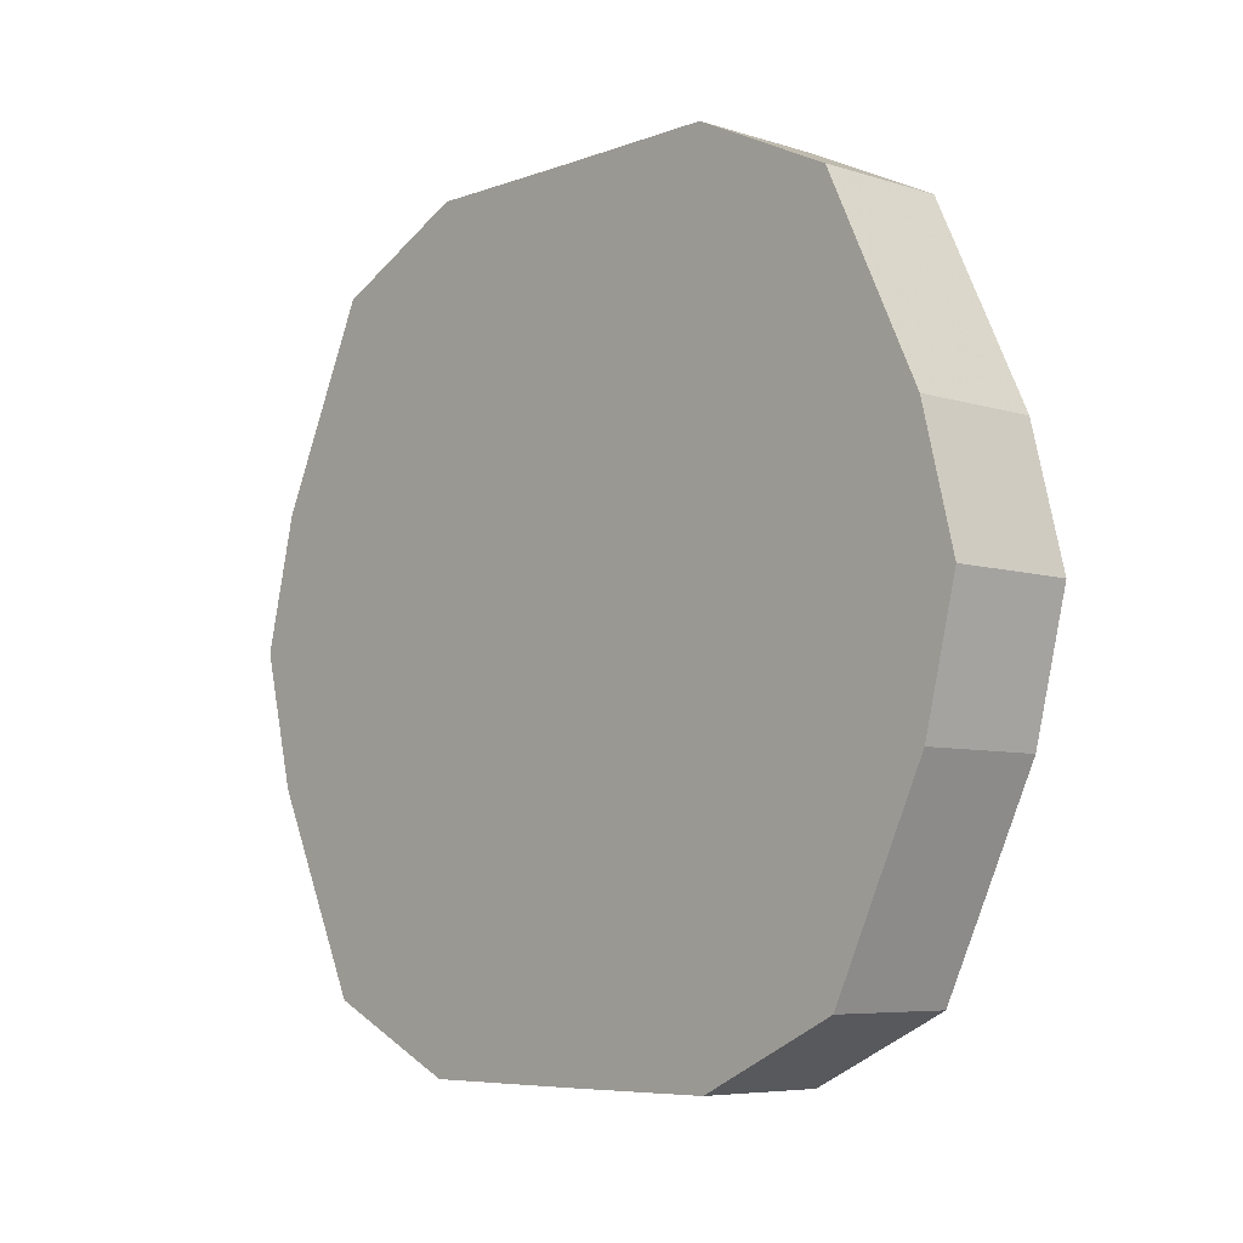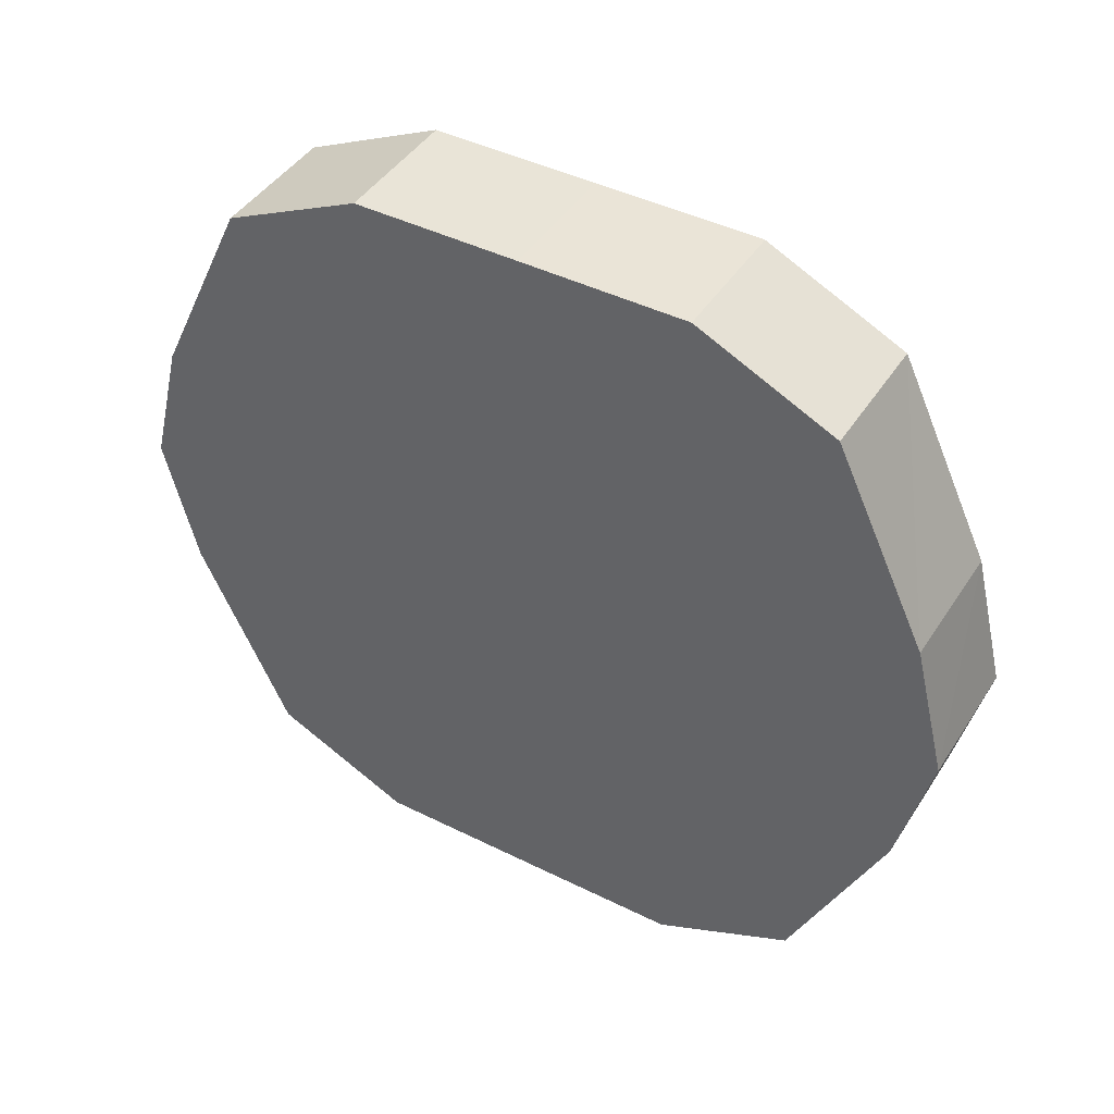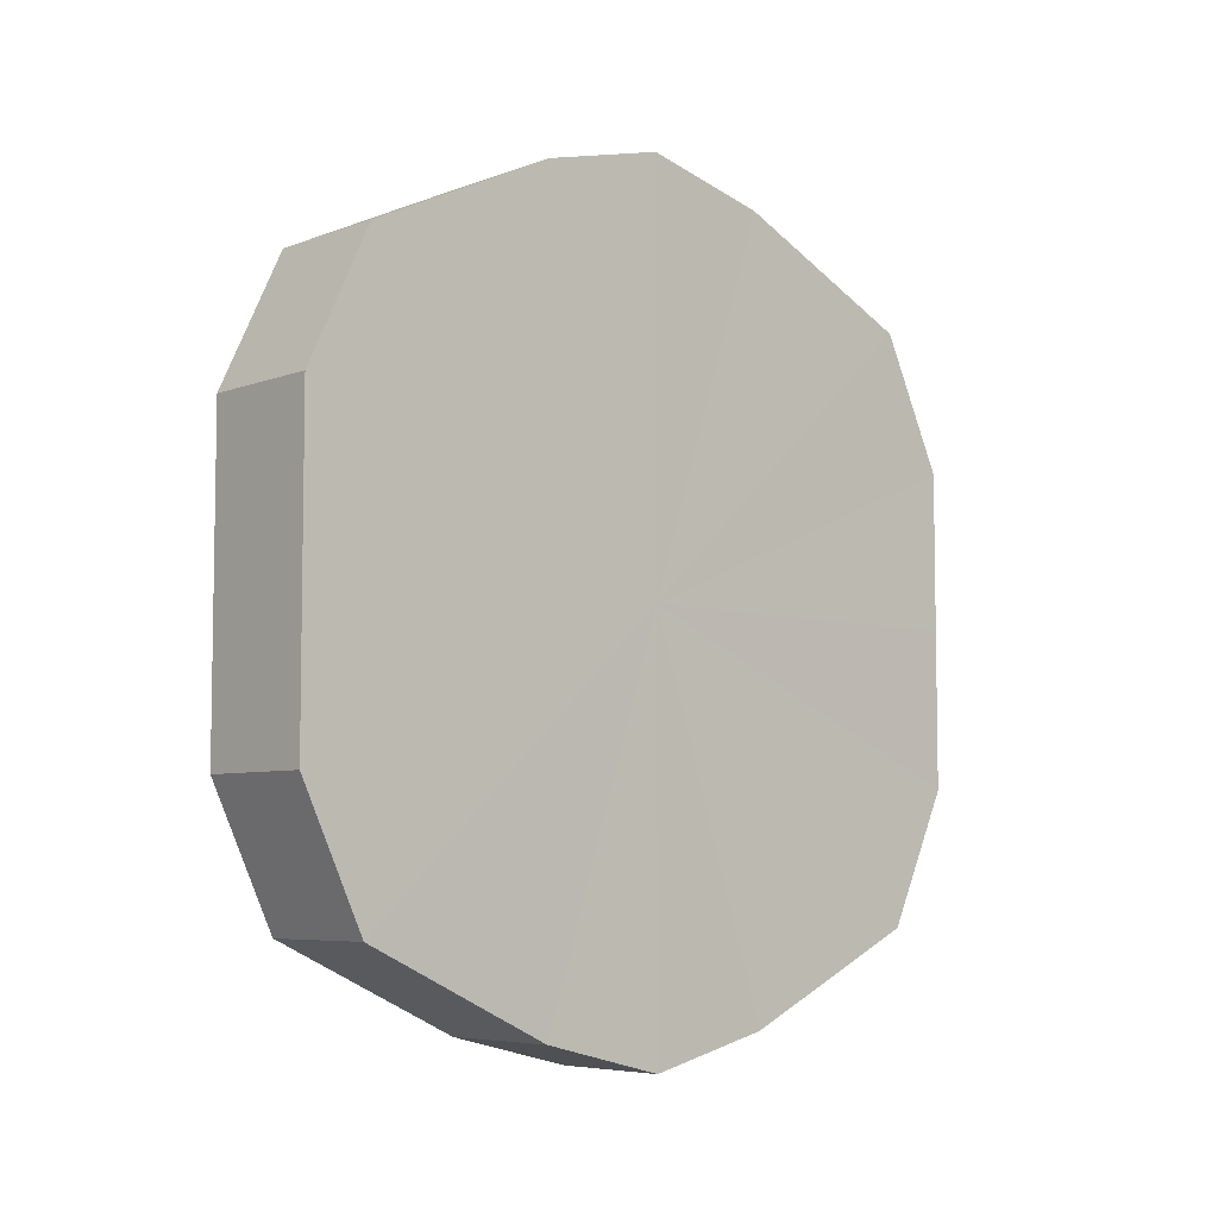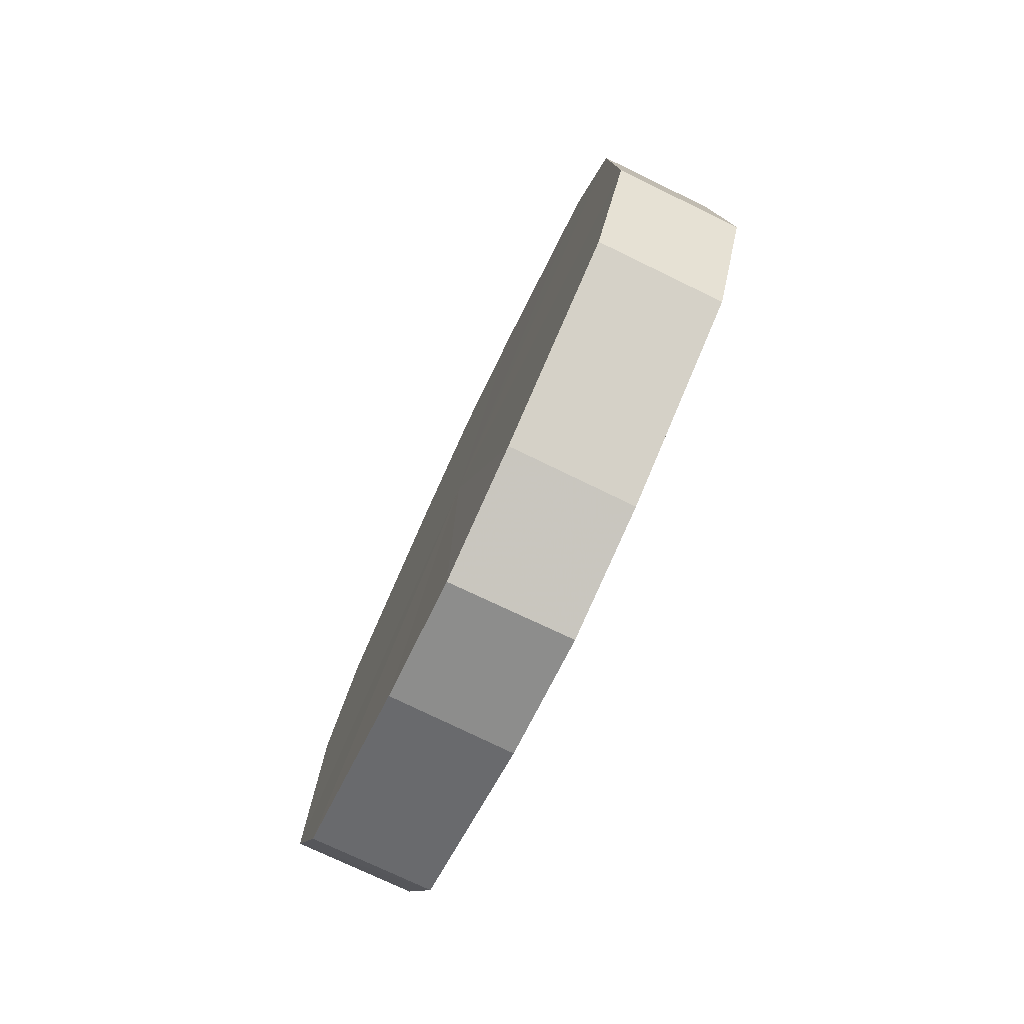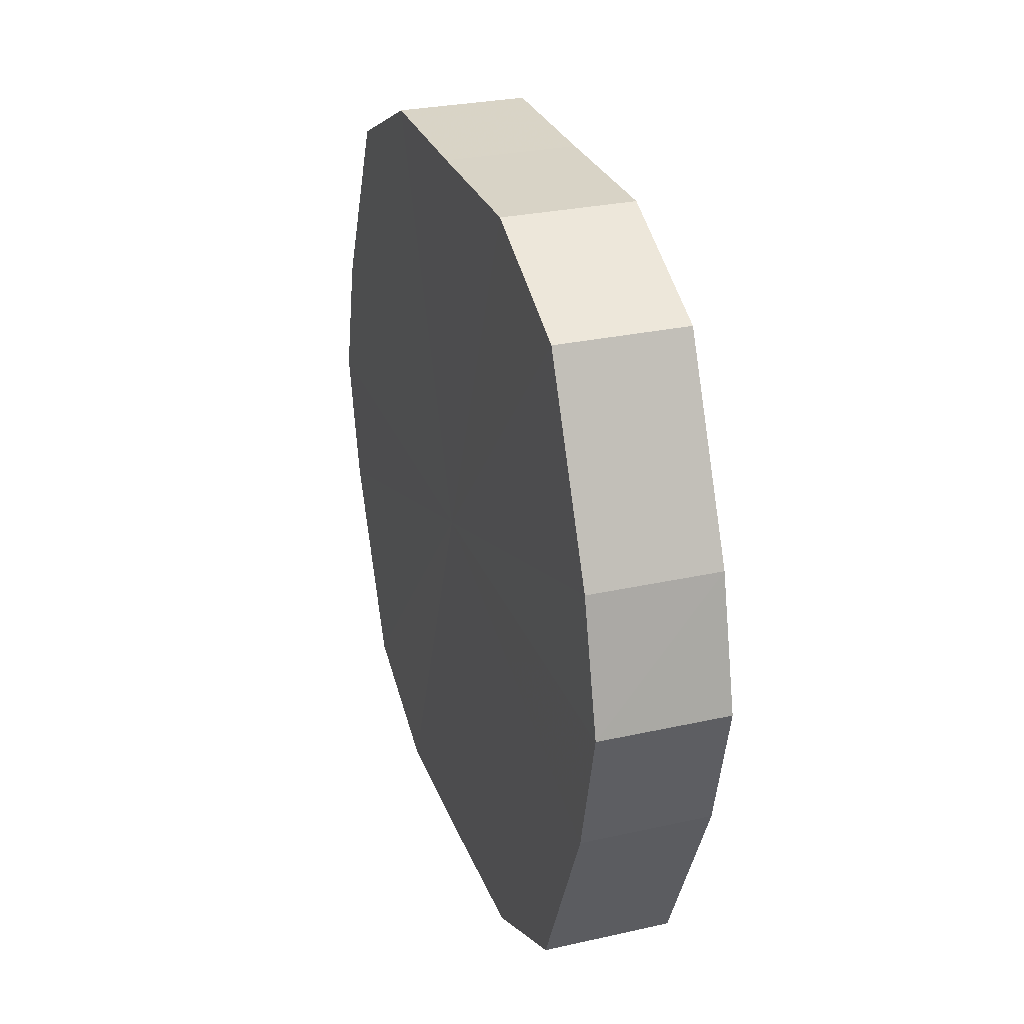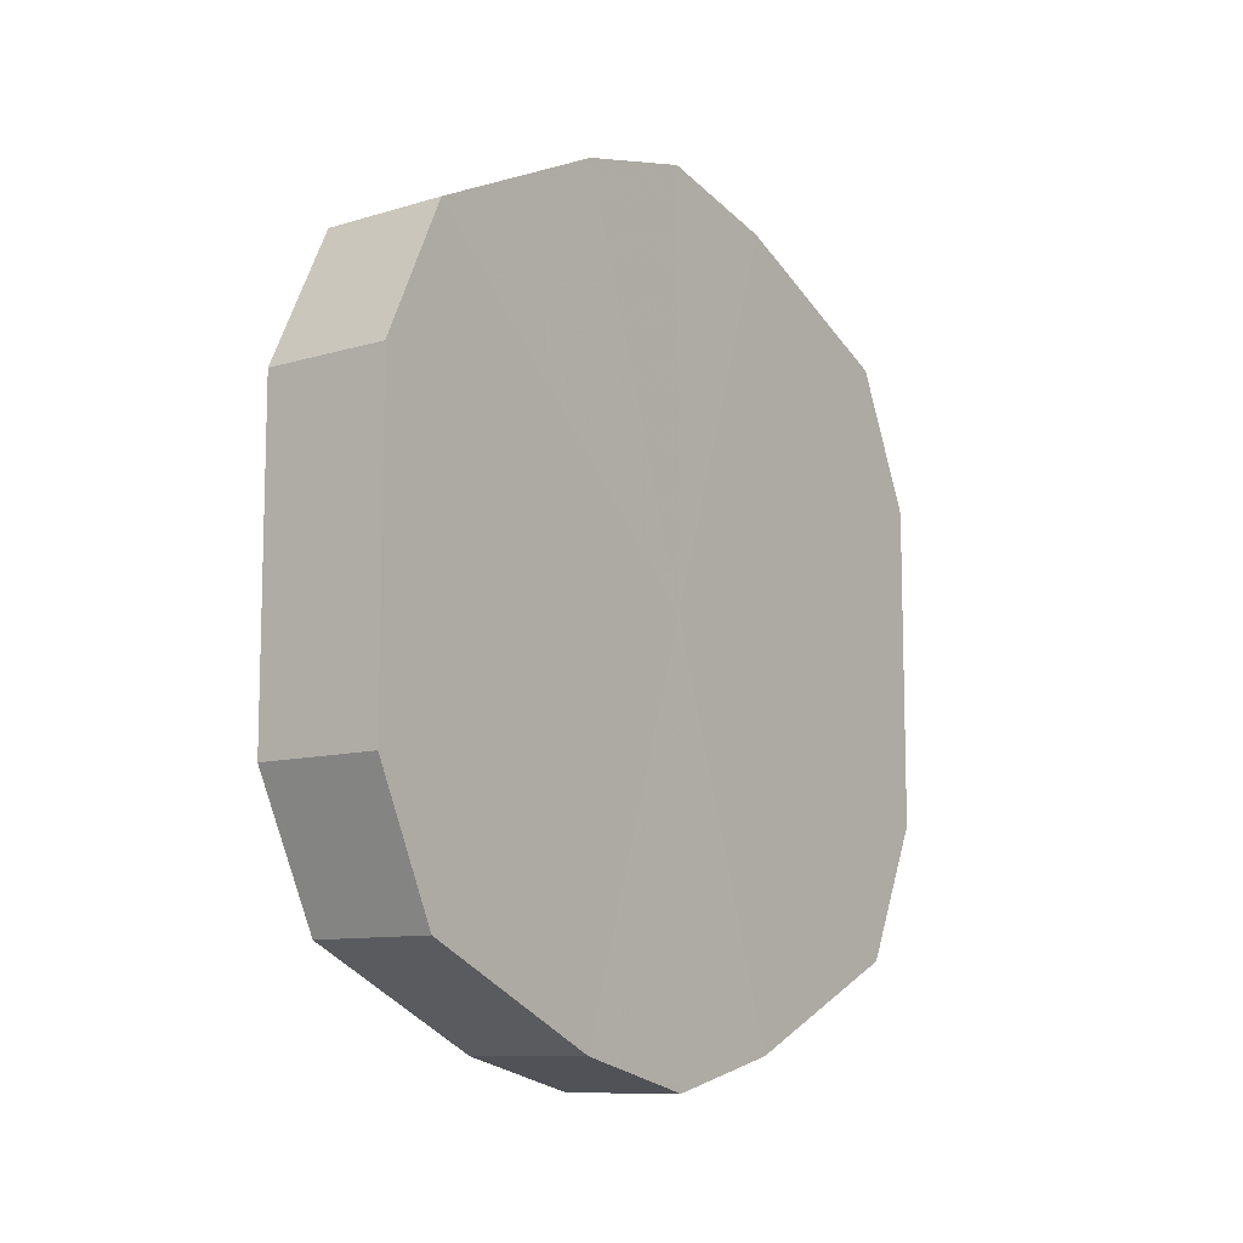
<metadata>
{"format":"obj","ext":"obj","renderer":"f3d","projection":"perspective","resolution":1024,"background":"white","views":[{"elev":-6.8,"azim":-43.1,"up":"+Y"},{"elev":43.7,"azim":120.4,"up":"+Y"},{"elev":-6.1,"azim":48.0,"up":"+Z"},{"elev":-77.8,"azim":-25.3,"up":"+Z"},{"elev":28.2,"azim":-18.4,"up":"+Y"},{"elev":-10.1,"azim":-142.7,"up":"+Z"}]}
</metadata>
<code>
o 18563
v 2164 1869 7.425
v 2164 1869 7.45
v 2164 1869 7.425
v 2164 1869 7.471
v 2164 1869 7.45
v 2164 1869 7.4
v 2164 1869 7.4
v 2164 1869 7.485
v 2164 1869 7.471
v 2164 1869 7.379
v 2164 1869 7.379
v 2164 1869 7.49
v 2164 1869 7.485
v 2164 1869 7.365
v 2164 1869 7.365
v 2164 1869 7.485
v 2164 1869 7.49
v 2164 1869 7.36
v 2164 1869 7.36
v 2164 1869 7.471
v 2164 1869 7.485
v 2164 1869 7.365
v 2164 1869 7.365
v 2164 1869 7.45
v 2164 1869 7.471
v 2164 1869 7.379
v 2164 1869 7.379
v 2164 1869 7.425
v 2164 1869 7.45
v 2164 1869 7.4
v 2164 1869 7.4
v 2164 1869 7.425
v 2164 1869 7.425
v 2164 1869 7.45
v 2164 1869 7.45
v 2164 1869 7.471
v 2164 1869 7.471
v 2164 1869 7.4
v 2164 1869 7.425
v 2164 1869 7.379
v 2164 1869 7.4
v 2164 1869 7.485
v 2164 1869 7.485
v 2164 1869 7.365
v 2164 1869 7.379
v 2164 1869 7.36
v 2164 1869 7.365
v 2164 1869 7.49
v 2164 1869 7.49
v 2164 1869 7.365
v 2164 1869 7.36
v 2164 1869 7.379
v 2164 1869 7.365
v 2164 1869 7.485
v 2164 1869 7.485
v 2164 1869 7.4
v 2164 1869 7.379
v 2164 1869 7.425
v 2164 1869 7.4
v 2164 1869 7.471
v 2164 1869 7.471
v 2164 1869 7.45
v 2164 1869 7.425
v 2164 1869 7.45
v 2164 1869 7.425
v 2164 1869 7.45
v 2164 1869 7.425
v 2164 1869 7.471
v 2164 1869 7.4
v 2164 1869 7.485
v 2164 1869 7.379
v 2164 1869 7.49
v 2164 1869 7.365
v 2164 1869 7.485
v 2164 1869 7.36
v 2164 1869 7.471
v 2164 1869 7.365
v 2164 1869 7.45
v 2164 1869 7.379
v 2164 1869 7.425
v 2164 1869 7.4
v 2164 1869 7.425
v 2164 1869 7.425
v 2164 1869 7.45
v 2164 1869 7.4
v 2164 1869 7.471
v 2164 1869 7.379
v 2164 1869 7.485
v 2164 1869 7.365
v 2164 1869 7.49
v 2164 1869 7.36
v 2164 1869 7.485
v 2164 1869 7.365
v 2164 1869 7.471
v 2164 1869 7.379
v 2164 1869 7.45
v 2164 1869 7.4
v 2164 1869 7.425
f 1 2 3
f 2 4 5
f 6 1 7
f 4 8 9
f 10 6 11
f 8 12 13
f 14 10 15
f 12 16 17
f 18 14 19
f 16 20 21
f 22 18 23
f 20 24 25
f 26 22 27
f 24 28 29
f 30 26 31
f 28 30 32
f 33 34 35
f 35 36 37
f 38 39 33
f 40 41 38
f 37 42 43
f 44 45 40
f 46 47 44
f 43 48 49
f 50 51 46
f 52 53 50
f 49 54 55
f 56 57 52
f 58 59 56
f 55 60 61
f 62 63 58
f 61 64 62
f 65 66 67
f 65 68 66
f 65 67 69
f 65 70 68
f 65 69 71
f 65 72 70
f 65 71 73
f 65 74 72
f 65 73 75
f 65 76 74
f 65 75 77
f 65 78 76
f 65 77 79
f 65 80 78
f 65 79 81
f 65 81 80
f 82 83 84
f 82 85 83
f 82 84 86
f 82 87 85
f 82 86 88
f 82 89 87
f 82 88 90
f 82 91 89
f 82 90 92
f 82 93 91
f 82 92 94
f 82 95 93
f 82 94 96
f 82 97 95
f 82 96 98
f 82 98 97

</code>
